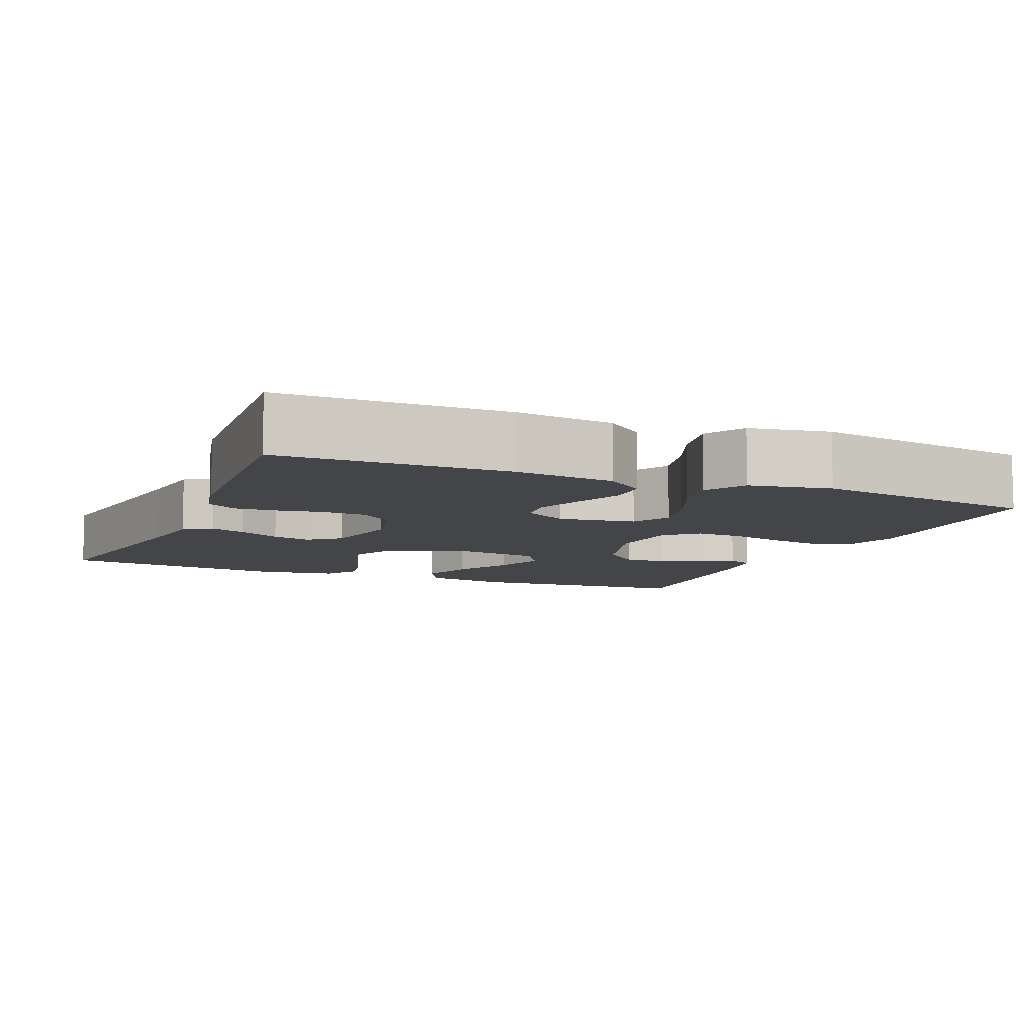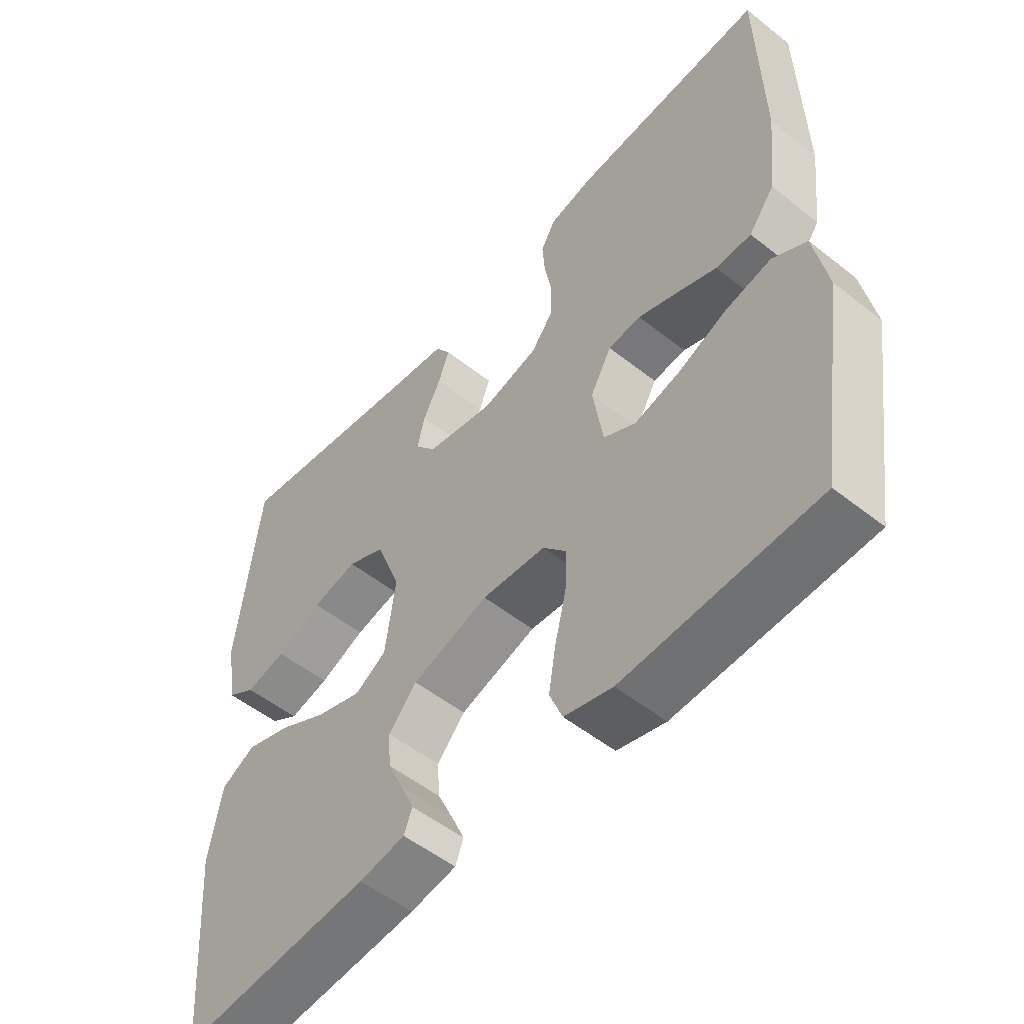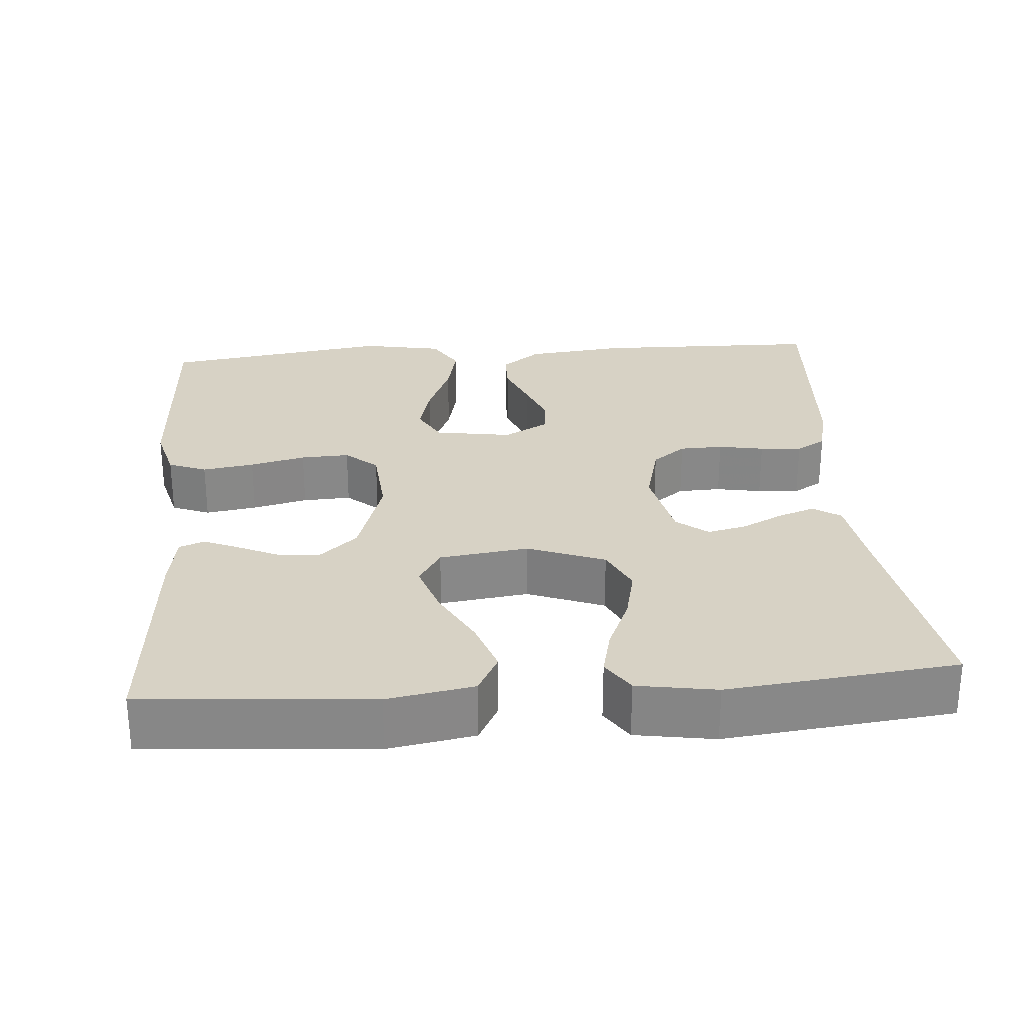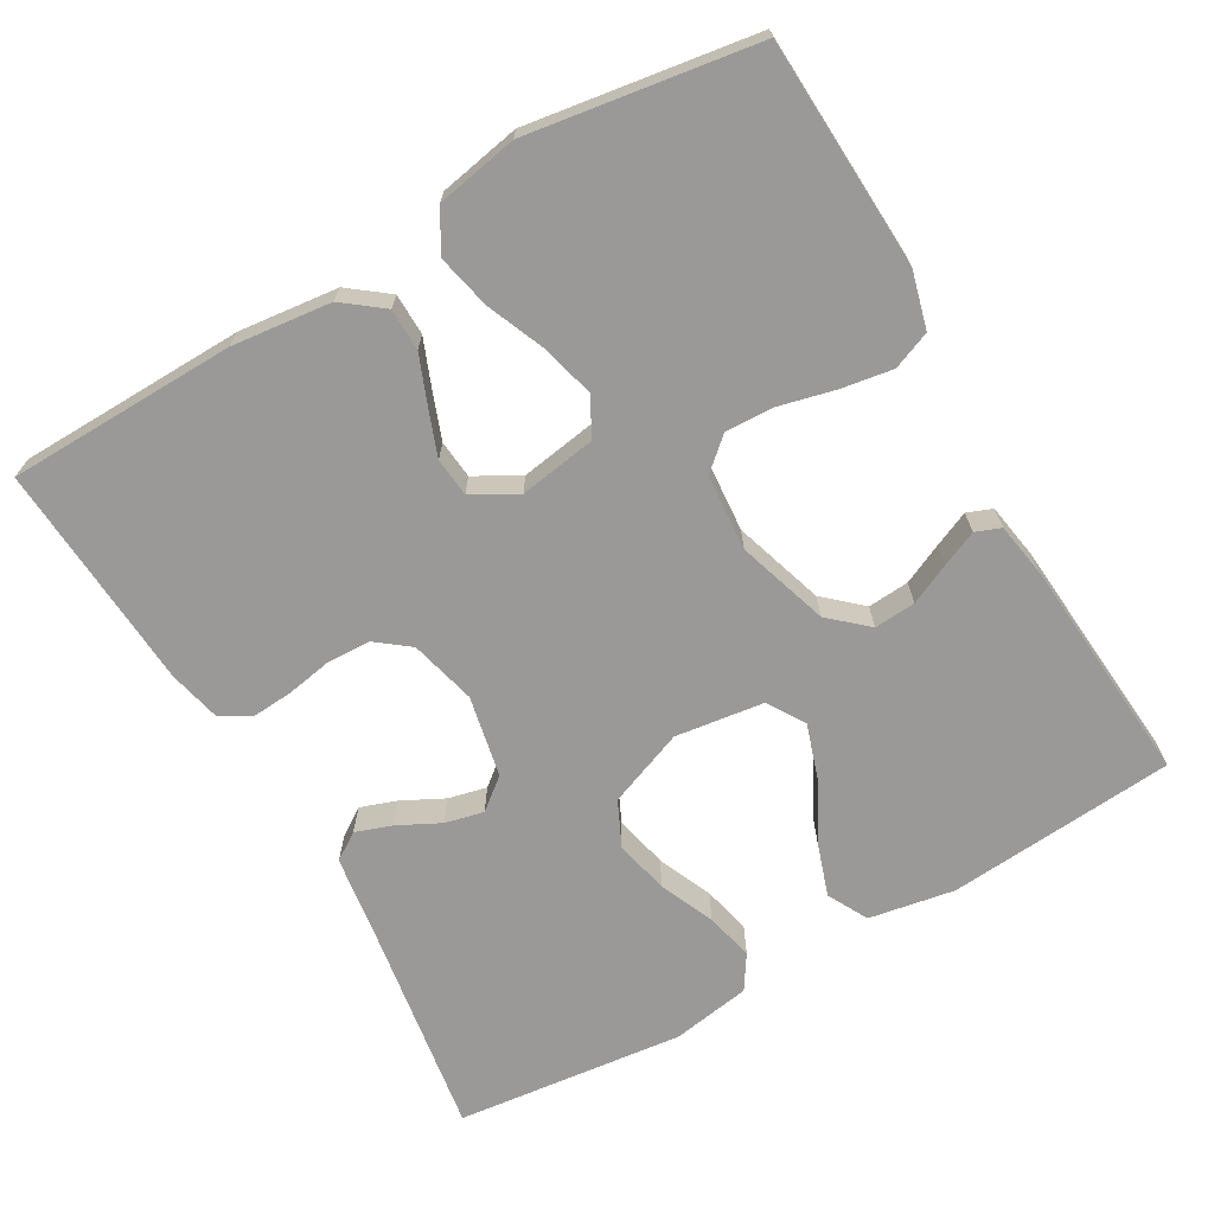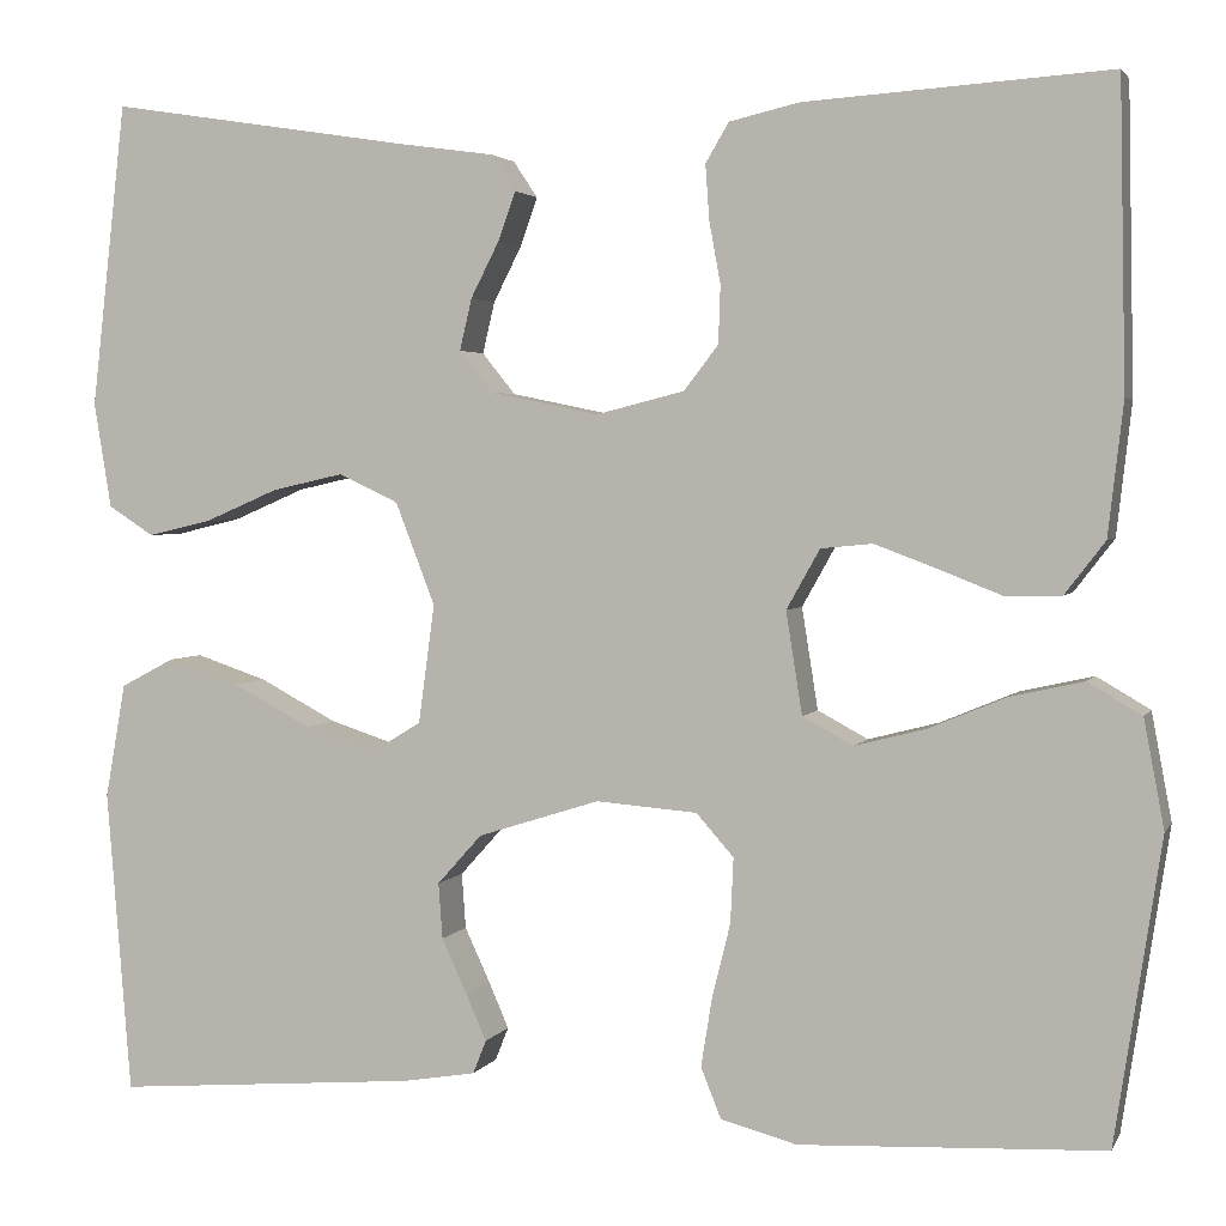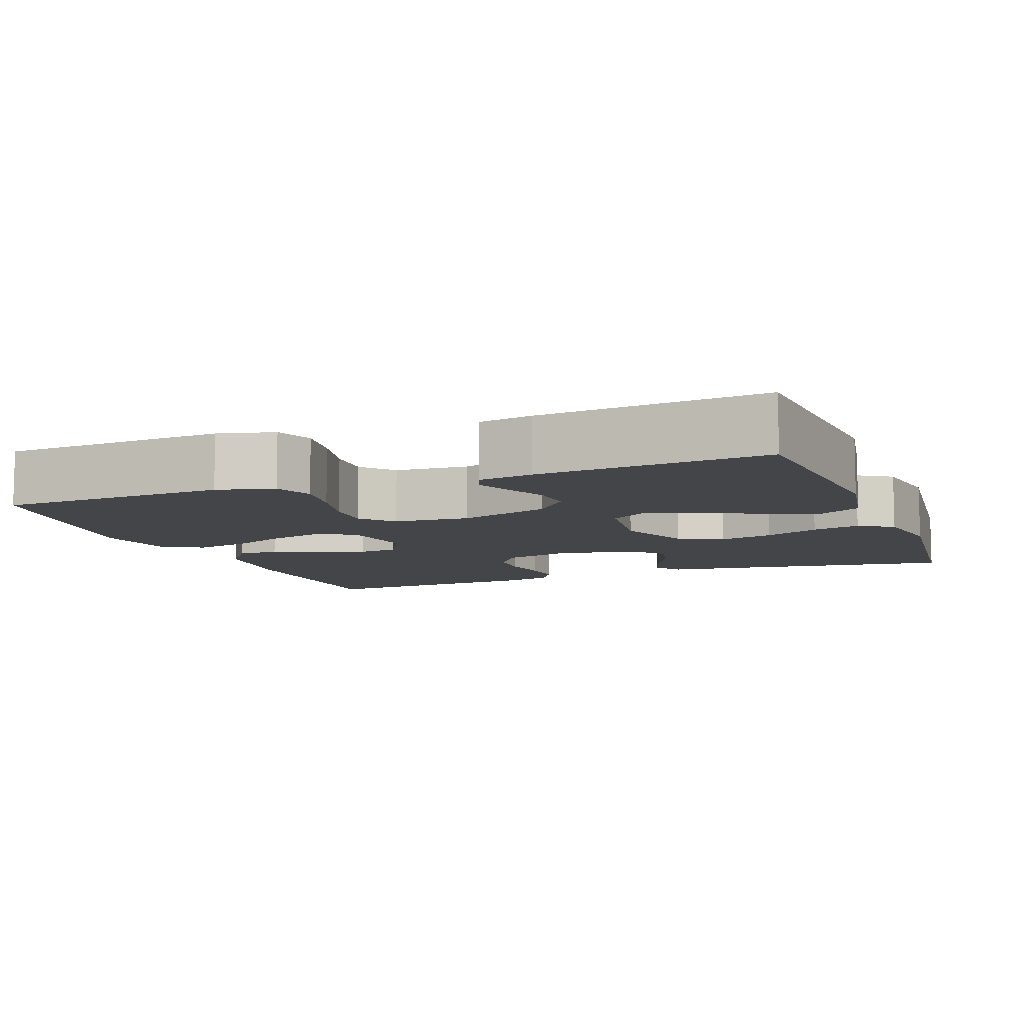
<metadata>
{"format":"obj","ext":"obj","renderer":"f3d","projection":"perspective","resolution":1024,"background":"white","views":[{"elev":-8.6,"azim":67.0,"up":"+Y"},{"elev":-53.0,"azim":49.7,"up":"+Z"},{"elev":27.5,"azim":-94.4,"up":"+Y"},{"elev":-69.0,"azim":120.0,"up":"+Y"},{"elev":2.9,"azim":16.3,"up":"+Z"},{"elev":-8.8,"azim":-158.9,"up":"+Y"}]}
</metadata>
<code>
v 0.5 0.07 -0.5
v 0.2 0.07 -0.514
v 0.125 0.07 -0.494
v 0.105 0.07 -0.444
v 0.116 0.07 -0.376
v 0.134 0.07 -0.303
v 0.137 0.07 -0.239
v 0.1 0.07 -0.197
v 0 0.07 -0.189
v -0.12 0.07 -0.227
v -0.164 0.07 -0.276
v -0.16 0.07 -0.331
v -0.135 0.07 -0.385
v -0.115 0.07 -0.431
v -0.128 0.07 -0.464
v -0.2 0.07 -0.476
v -0.5 0.07 -0.5
v -0.524 0.07 -0.2
v -0.504 0.07 -0.087
v -0.451 0.07 -0.059
v -0.38 0.07 -0.083
v -0.303 0.07 -0.124
v -0.233 0.07 -0.147
v -0.184 0.07 -0.117
v -0.168 0.07 0
v -0.207 0.07 0.101
v -0.266 0.07 0.129
v -0.337 0.07 0.113
v -0.409 0.07 0.082
v -0.472 0.07 0.067
v -0.517 0.07 0.096
v -0.534 0.07 0.2
v -0.5 0.07 0.5
v -0.2 0.07 0.453
v -0.107 0.07 0.44
v -0.083 0.07 0.404
v -0.1 0.07 0.356
v -0.128 0.07 0.301
v -0.14 0.07 0.25
v -0.107 0.07 0.209
v 0 0.07 0.187
v 0.087 0.07 0.209
v 0.121 0.07 0.253
v 0.123 0.07 0.31
v 0.112 0.07 0.37
v 0.108 0.07 0.425
v 0.131 0.07 0.464
v 0.2 0.07 0.48
v 0.5 0.07 0.5
v 0.506 0.07 0.2
v 0.491 0.07 0.069
v 0.451 0.07 0.017
v 0.396 0.07 0.016
v 0.333 0.07 0.041
v 0.272 0.07 0.064
v 0.221 0.07 0.059
v 0.188 0.07 0
v 0.204 0.07 -0.101
v 0.254 0.07 -0.128
v 0.324 0.07 -0.11
v 0.401 0.07 -0.078
v 0.473 0.07 -0.062
v 0.526 0.07 -0.093
v 0.546 0.07 -0.2
v 0.5 0 -0.5
v 0.2 0 -0.514
v 0.125 0 -0.494
v 0.105 0 -0.444
v 0.116 0 -0.376
v 0.134 0 -0.303
v 0.137 0 -0.239
v 0.1 0 -0.197
v 0 0 -0.189
v -0.12 0 -0.227
v -0.164 0 -0.276
v -0.16 0 -0.331
v -0.135 0 -0.385
v -0.115 0 -0.431
v -0.128 0 -0.464
v -0.2 0 -0.476
v -0.5 0 -0.5
v -0.524 0 -0.2
v -0.504 0 -0.087
v -0.451 0 -0.059
v -0.38 0 -0.083
v -0.303 0 -0.124
v -0.233 0 -0.147
v -0.184 0 -0.117
v -0.168 0 0
v -0.207 0 0.101
v -0.266 0 0.129
v -0.337 0 0.113
v -0.409 0 0.082
v -0.472 0 0.067
v -0.517 0 0.096
v -0.534 0 0.2
v -0.5 0 0.5
v -0.2 0 0.453
v -0.107 0 0.44
v -0.083 0 0.404
v -0.1 0 0.356
v -0.128 0 0.301
v -0.14 0 0.25
v -0.107 0 0.209
v 0 0 0.187
v 0.087 0 0.209
v 0.121 0 0.253
v 0.123 0 0.31
v 0.112 0 0.37
v 0.108 0 0.425
v 0.131 0 0.464
v 0.2 0 0.48
v 0.5 0 0.5
v 0.506 0 0.2
v 0.491 0 0.069
v 0.451 0 0.017
v 0.396 0 0.016
v 0.333 0 0.041
v 0.272 0 0.064
v 0.221 0 0.059
v 0.188 0 0
v 0.204 0 -0.101
v 0.254 0 -0.128
v 0.324 0 -0.11
v 0.401 0 -0.078
v 0.473 0 -0.062
v 0.526 0 -0.093
v 0.546 0 -0.2
f 4 5 6
f 3 4 6
f 2 3 6
f 1 2 6
f 64 1 6
f 63 64 6
f 62 63 6
f 61 62 6
f 60 61 6
f 59 60 6 7
f 58 59 7 8
f 57 58 8 9
f 56 57 9 10
f 52 53 54
f 51 52 54
f 50 51 54
f 49 50 54
f 48 49 54
f 47 48 54
f 46 47 54
f 45 46 54
f 44 45 54
f 43 44 54 55
f 42 43 55 56
f 36 37 38
f 35 36 38
f 34 35 38
f 34 38 39
f 33 34 39
f 32 33 39
f 31 32 39
f 30 31 39
f 29 30 39
f 28 29 39
f 27 28 39 40
f 20 21 22
f 19 20 22
f 18 19 22
f 17 18 22
f 16 17 22
f 15 16 22
f 14 15 22
f 13 14 22
f 12 13 22
f 11 12 22 23
f 10 11 23 24
f 10 24 25
f 56 10 25
f 42 56 25
f 41 42 25
f 26 27 40 41
f 25 26 41
f 70 69 68
f 70 68 67
f 70 67 66
f 70 66 65
f 70 65 128
f 70 128 127
f 70 127 126
f 70 126 125
f 70 125 124
f 71 70 124 123
f 72 71 123 122
f 73 72 122 121
f 74 73 121 120
f 118 117 116
f 118 116 115
f 118 115 114
f 118 114 113
f 118 113 112
f 118 112 111
f 118 111 110
f 118 110 109
f 118 109 108
f 119 118 108 107
f 120 119 107 106
f 102 101 100
f 102 100 99
f 102 99 98
f 103 102 98
f 103 98 97
f 103 97 96
f 103 96 95
f 103 95 94
f 103 94 93
f 103 93 92
f 104 103 92 91
f 86 85 84
f 86 84 83
f 86 83 82
f 86 82 81
f 86 81 80
f 86 80 79
f 86 79 78
f 86 78 77
f 86 77 76
f 87 86 76 75
f 88 87 75 74
f 89 88 74
f 89 74 120
f 89 120 106
f 89 106 105
f 105 104 91 90
f 105 90 89
f 1 65 66 2
f 2 66 67 3
f 3 67 68 4
f 4 68 69 5
f 5 69 70 6
f 6 70 71 7
f 7 71 72 8
f 8 72 73 9
f 9 73 74 10
f 10 74 75 11
f 11 75 76 12
f 12 76 77 13
f 13 77 78 14
f 14 78 79 15
f 15 79 80 16
f 16 80 81 17
f 17 81 82 18
f 18 82 83 19
f 19 83 84 20
f 20 84 85 21
f 21 85 86 22
f 22 86 87 23
f 23 87 88 24
f 24 88 89 25
f 25 89 90 26
f 26 90 91 27
f 27 91 92 28
f 28 92 93 29
f 29 93 94 30
f 30 94 95 31
f 31 95 96 32
f 32 96 97 33
f 33 97 98 34
f 34 98 99 35
f 35 99 100 36
f 36 100 101 37
f 37 101 102 38
f 38 102 103 39
f 39 103 104 40
f 40 104 105 41
f 41 105 106 42
f 42 106 107 43
f 43 107 108 44
f 44 108 109 45
f 45 109 110 46
f 46 110 111 47
f 47 111 112 48
f 48 112 113 49
f 49 113 114 50
f 50 114 115 51
f 51 115 116 52
f 52 116 117 53
f 53 117 118 54
f 54 118 119 55
f 55 119 120 56
f 56 120 121 57
f 57 121 122 58
f 58 122 123 59
f 59 123 124 60
f 60 124 125 61
f 61 125 126 62
f 62 126 127 63
f 63 127 128 64
f 64 128 65 1

</code>
